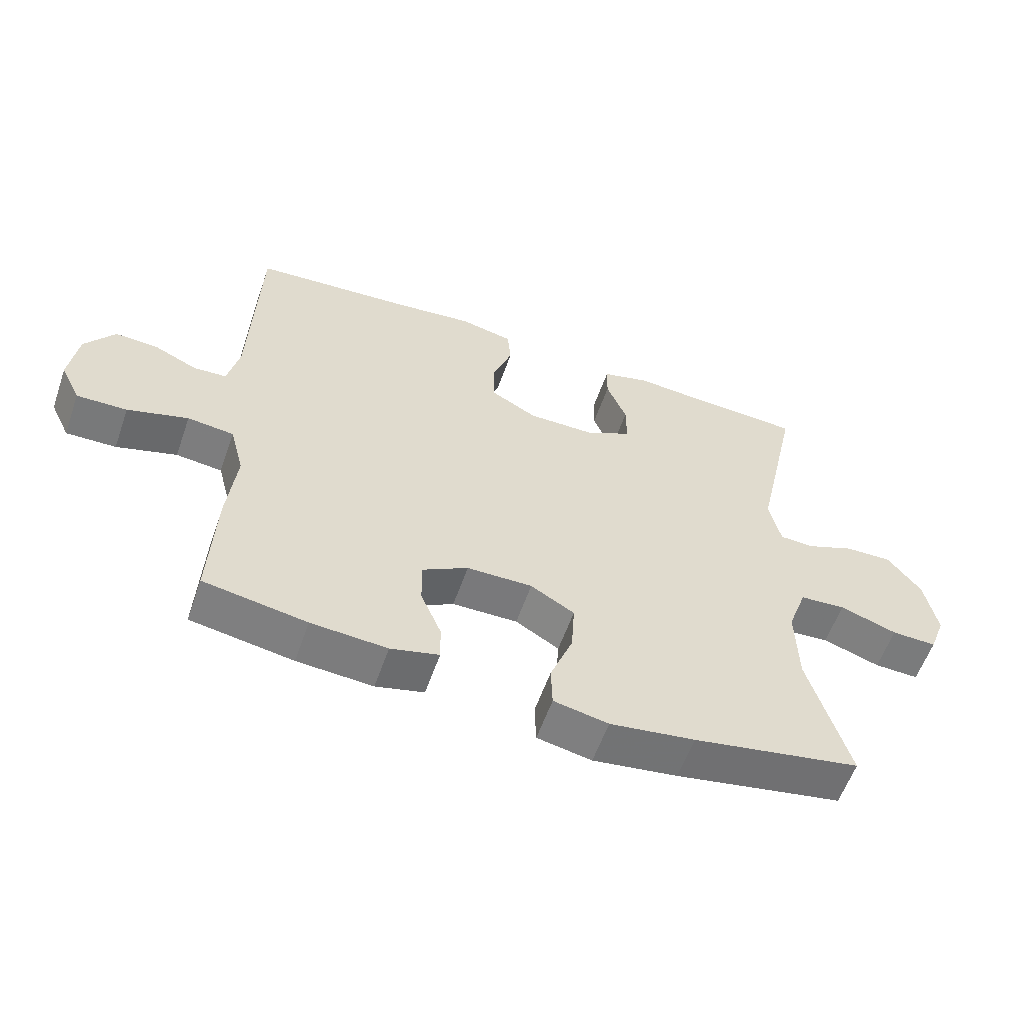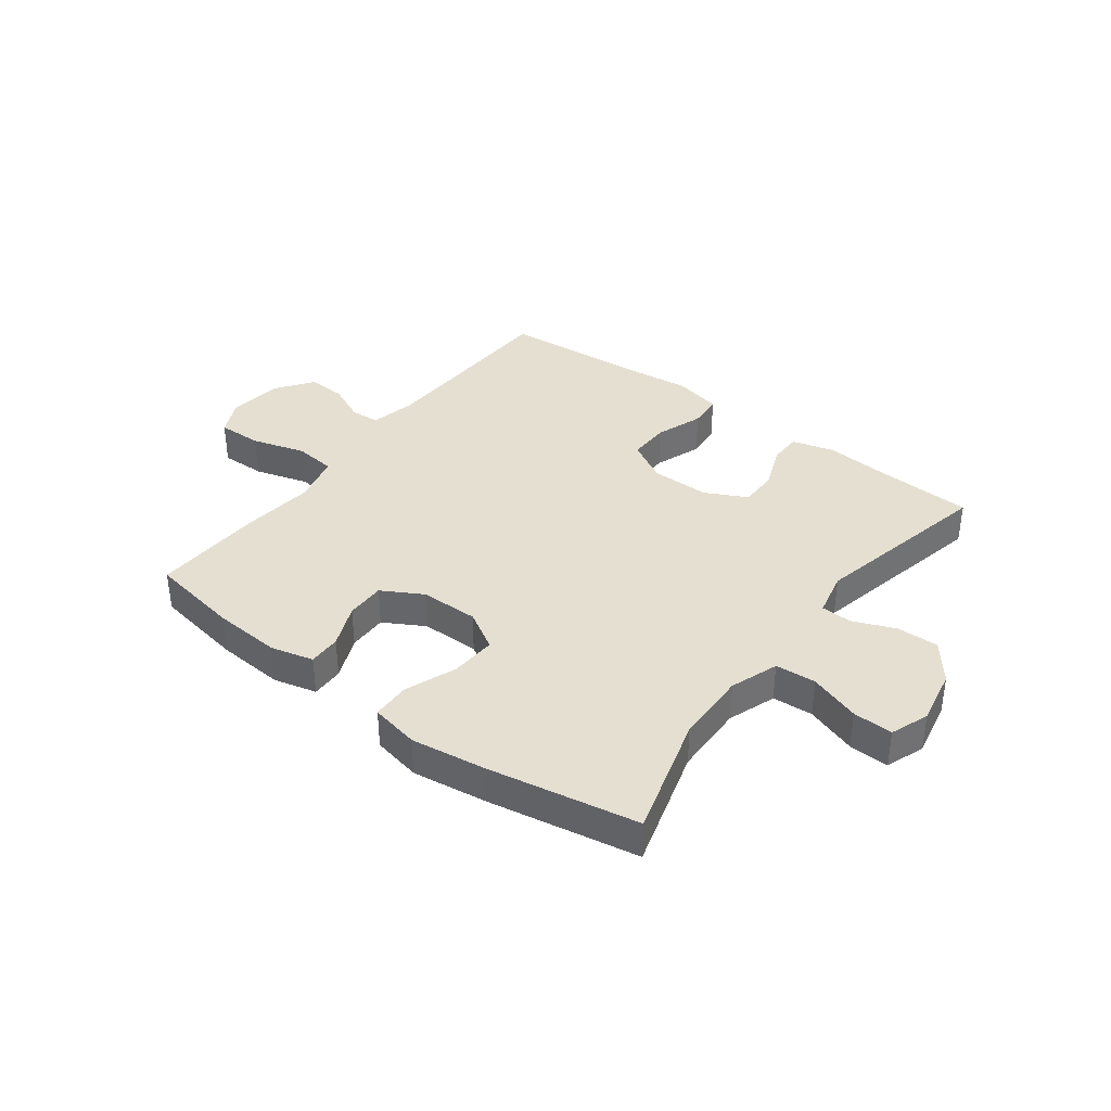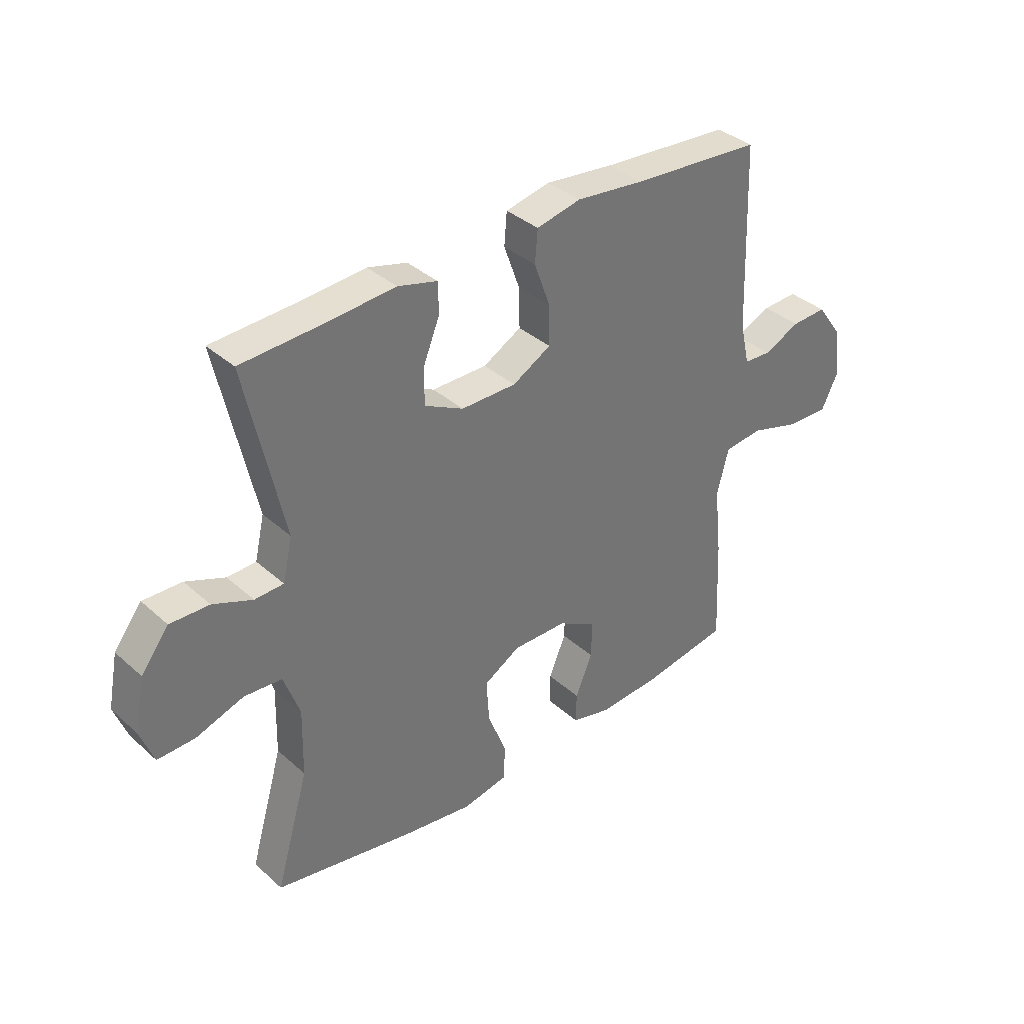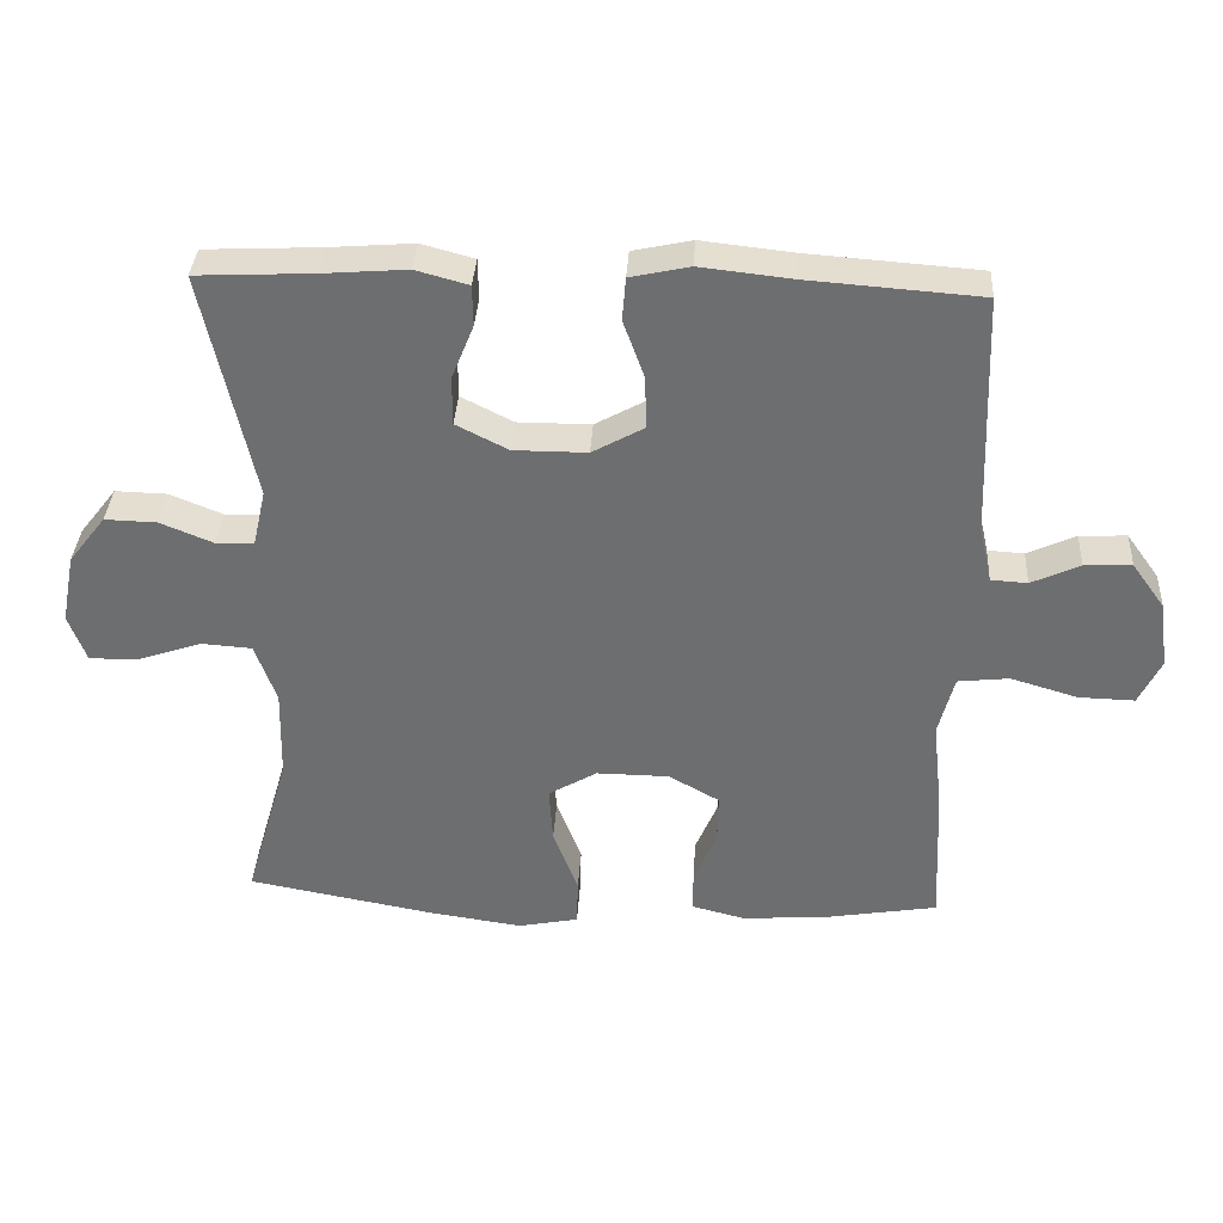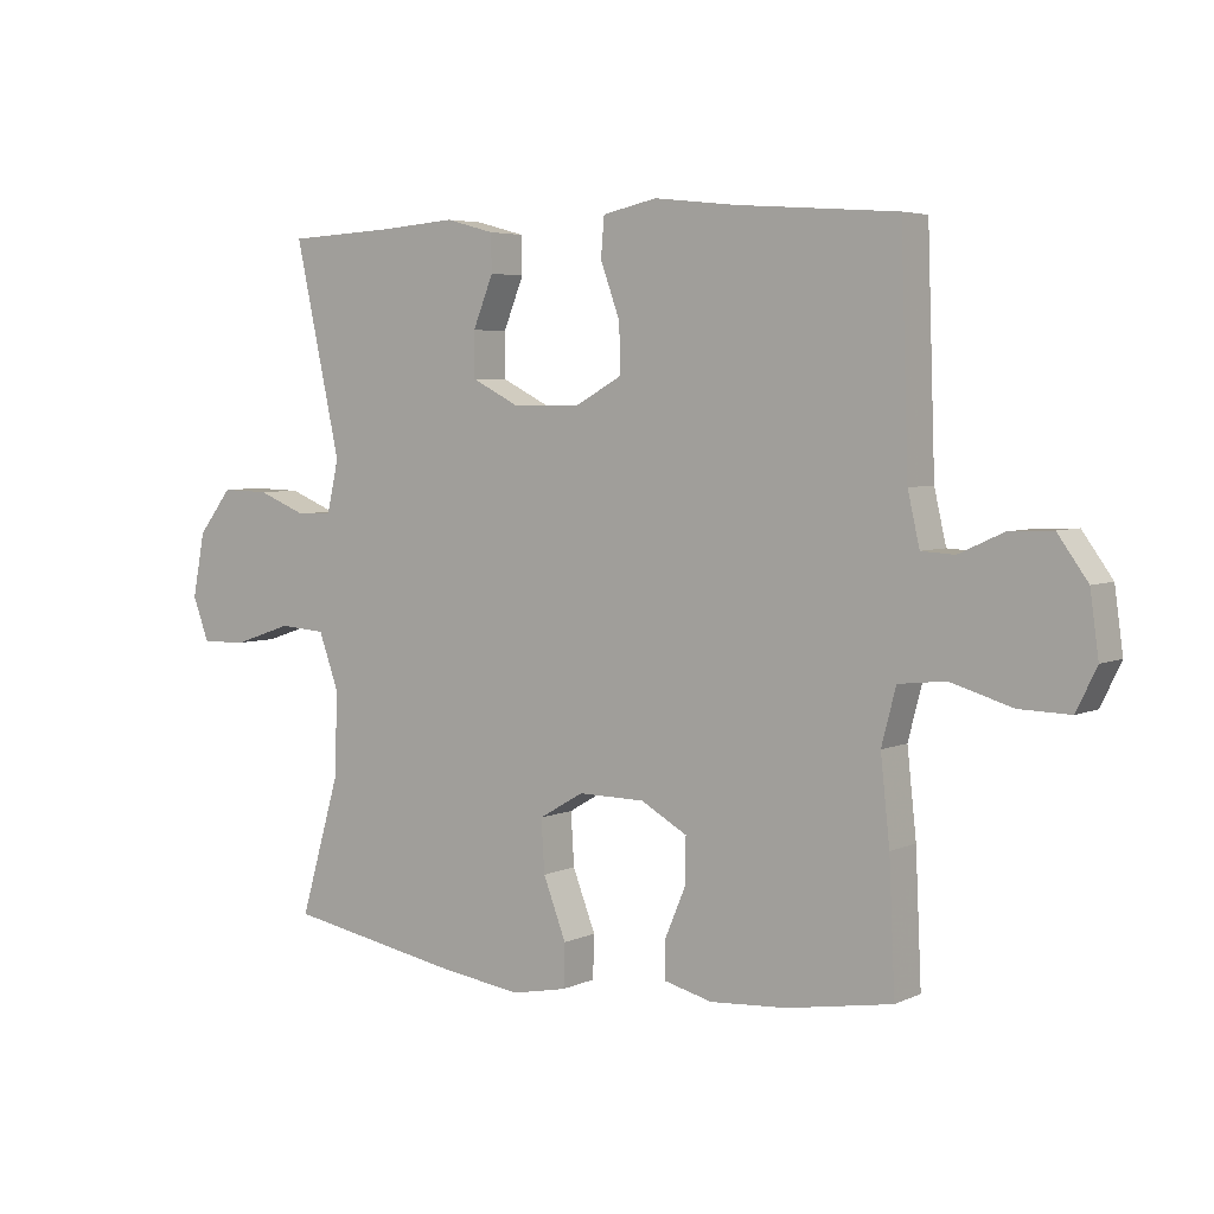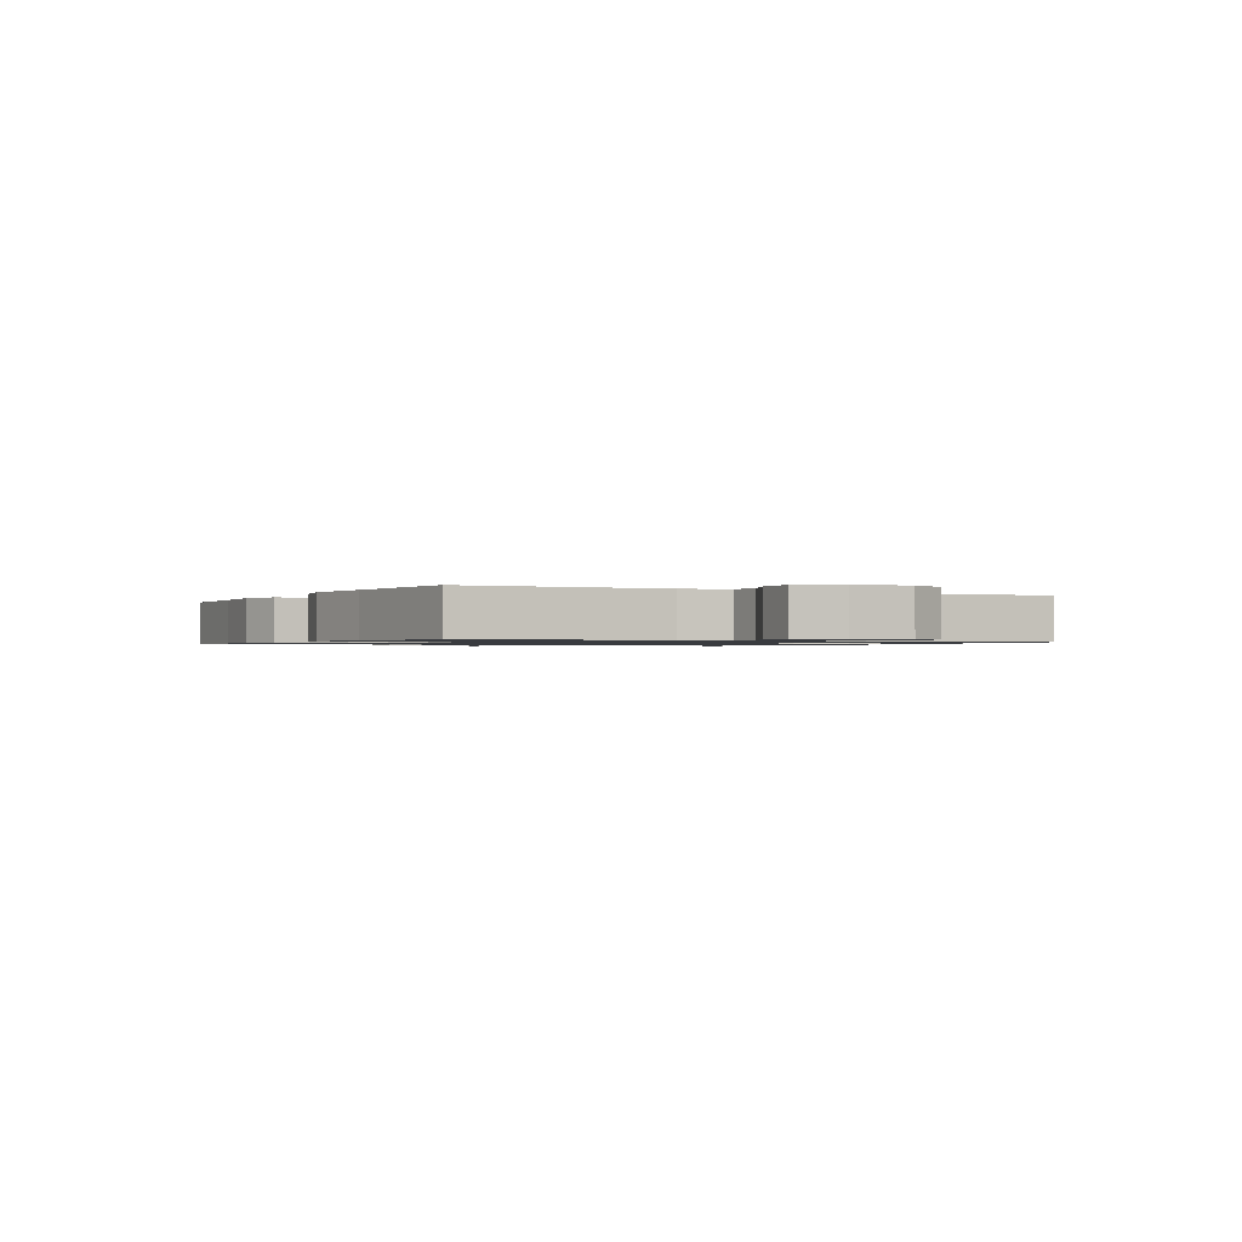
<metadata>
{"format":"obj","ext":"obj","renderer":"f3d","projection":"perspective","resolution":1024,"background":"white","views":[{"elev":-58.0,"azim":160.8,"up":"+Z"},{"elev":37.3,"azim":-143.0,"up":"+Y"},{"elev":36.3,"azim":-41.0,"up":"+Z"},{"elev":35.4,"azim":3.3,"up":"+Z"},{"elev":4.7,"azim":35.3,"up":"+Z"},{"elev":-1.0,"azim":61.6,"up":"+Y"}]}
</metadata>
<code>
v 0.5 0.07 0.5
v 0.512 0.07 0.158
v 0.53 0.07 0.079
v 0.581 0.07 0.076
v 0.649 0.07 0.107
v 0.715 0.07 0.11
v 0.761 0.07 0.046
v 0.774 0.07 -0.048
v 0.743 0.07 -0.112
v 0.665 0.07 -0.11
v 0.571 0.07 -0.082
v 0.499 0.07 -0.09
v 0.477 0.07 -0.175
v 0.491 0.07 -0.304
v 0.5 0.07 -0.5
v 0.34 0.07 -0.527
v 0.222 0.07 -0.535
v 0.147 0.07 -0.516
v 0.148 0.07 -0.459
v 0.18 0.07 -0.383
v 0.181 0.07 -0.314
v 0.11 0.07 -0.274
v 0.008 0.07 -0.273
v -0.06 0.07 -0.313
v -0.055 0.07 -0.393
v -0.02 0.07 -0.484
v -0.022 0.07 -0.55
v -0.107 0.07 -0.567
v -0.239 0.07 -0.548
v -0.5 0.07 -0.5
v -0.438 0.07 -0.286
v -0.435 0.07 -0.159
v -0.465 0.07 -0.075
v -0.536 0.07 -0.07
v -0.625 0.07 -0.1
v -0.695 0.07 -0.102
v -0.72 0.07 -0.035
v -0.701 0.07 0.063
v -0.649 0.07 0.13
v -0.576 0.07 0.128
v -0.502 0.07 0.098
v -0.448 0.07 0.1
v -0.43 0.07 0.179
v -0.5 0.07 0.5
v -0.335 0.07 0.508
v -0.219 0.07 0.517
v -0.145 0.07 0.497
v -0.144 0.07 0.44
v -0.175 0.07 0.363
v -0.175 0.07 0.295
v -0.102 0.07 0.258
v 0.001 0.07 0.258
v 0.073 0.07 0.298
v 0.072 0.07 0.371
v 0.042 0.07 0.454
v 0.047 0.07 0.514
v 0.13 0.07 0.532
v 0.257 0.07 0.518
v 0.5 0 0.5
v 0.512 0 0.158
v 0.53 0 0.079
v 0.581 0 0.076
v 0.649 0 0.107
v 0.715 0 0.11
v 0.761 0 0.046
v 0.774 0 -0.048
v 0.743 0 -0.112
v 0.665 0 -0.11
v 0.571 0 -0.082
v 0.499 0 -0.09
v 0.477 0 -0.175
v 0.491 0 -0.304
v 0.5 0 -0.5
v 0.34 0 -0.527
v 0.222 0 -0.535
v 0.147 0 -0.516
v 0.148 0 -0.459
v 0.18 0 -0.383
v 0.181 0 -0.314
v 0.11 0 -0.274
v 0.008 0 -0.273
v -0.06 0 -0.313
v -0.055 0 -0.393
v -0.02 0 -0.484
v -0.022 0 -0.55
v -0.107 0 -0.567
v -0.239 0 -0.548
v -0.5 0 -0.5
v -0.438 0 -0.286
v -0.435 0 -0.159
v -0.465 0 -0.075
v -0.536 0 -0.07
v -0.625 0 -0.1
v -0.695 0 -0.102
v -0.72 0 -0.035
v -0.701 0 0.063
v -0.649 0 0.13
v -0.576 0 0.128
v -0.502 0 0.098
v -0.448 0 0.1
v -0.43 0 0.179
v -0.5 0 0.5
v -0.335 0 0.508
v -0.219 0 0.517
v -0.145 0 0.497
v -0.144 0 0.44
v -0.175 0 0.363
v -0.175 0 0.295
v -0.102 0 0.258
v 0.001 0 0.258
v 0.073 0 0.298
v 0.072 0 0.371
v 0.042 0 0.454
v 0.047 0 0.514
v 0.13 0 0.532
v 0.257 0 0.518
f 56 57 58
f 55 56 58
f 54 55 58
f 58 1 2
f 54 58 2
f 53 54 2
f 52 53 2 3
f 51 52 3
f 47 48 49
f 46 47 49
f 45 46 49
f 45 49 50
f 44 45 50
f 43 44 50
f 42 43 50 51
f 39 40 41
f 38 39 41
f 37 38 41
f 36 37 41
f 35 36 41
f 34 35 41
f 33 34 41 42
f 42 51 3
f 33 42 3
f 32 33 3
f 29 30 31
f 28 29 31
f 27 28 31
f 26 27 31
f 25 26 31
f 24 25 31 32
f 18 19 20
f 17 18 20
f 16 17 20
f 15 16 20
f 14 15 20
f 13 14 20
f 12 13 20 21
f 9 10 11
f 8 9 11
f 7 8 11
f 6 7 11
f 5 6 11
f 4 5 11
f 4 11 12
f 32 3 4
f 24 32 4
f 23 24 4
f 4 12 21 22
f 4 22 23
f 116 115 114
f 116 114 113
f 116 113 112
f 60 59 116
f 60 116 112
f 60 112 111
f 61 60 111 110
f 61 110 109
f 107 106 105
f 107 105 104
f 107 104 103
f 108 107 103
f 108 103 102
f 108 102 101
f 109 108 101 100
f 99 98 97
f 99 97 96
f 99 96 95
f 99 95 94
f 99 94 93
f 99 93 92
f 100 99 92 91
f 61 109 100
f 61 100 91
f 61 91 90
f 89 88 87
f 89 87 86
f 89 86 85
f 89 85 84
f 89 84 83
f 90 89 83 82
f 78 77 76
f 78 76 75
f 78 75 74
f 78 74 73
f 78 73 72
f 78 72 71
f 79 78 71 70
f 69 68 67
f 69 67 66
f 69 66 65
f 69 65 64
f 69 64 63
f 69 63 62
f 70 69 62
f 62 61 90
f 62 90 82
f 62 82 81
f 80 79 70 62
f 81 80 62
f 1 59 60 2
f 2 60 61 3
f 3 61 62 4
f 4 62 63 5
f 5 63 64 6
f 6 64 65 7
f 7 65 66 8
f 8 66 67 9
f 9 67 68 10
f 10 68 69 11
f 11 69 70 12
f 12 70 71 13
f 13 71 72 14
f 14 72 73 15
f 15 73 74 16
f 16 74 75 17
f 17 75 76 18
f 18 76 77 19
f 19 77 78 20
f 20 78 79 21
f 21 79 80 22
f 22 80 81 23
f 23 81 82 24
f 24 82 83 25
f 25 83 84 26
f 26 84 85 27
f 27 85 86 28
f 28 86 87 29
f 29 87 88 30
f 30 88 89 31
f 31 89 90 32
f 32 90 91 33
f 33 91 92 34
f 34 92 93 35
f 35 93 94 36
f 36 94 95 37
f 37 95 96 38
f 38 96 97 39
f 39 97 98 40
f 40 98 99 41
f 41 99 100 42
f 42 100 101 43
f 43 101 102 44
f 44 102 103 45
f 45 103 104 46
f 46 104 105 47
f 47 105 106 48
f 48 106 107 49
f 49 107 108 50
f 50 108 109 51
f 51 109 110 52
f 52 110 111 53
f 53 111 112 54
f 54 112 113 55
f 55 113 114 56
f 56 114 115 57
f 57 115 116 58
f 58 116 59 1

</code>
